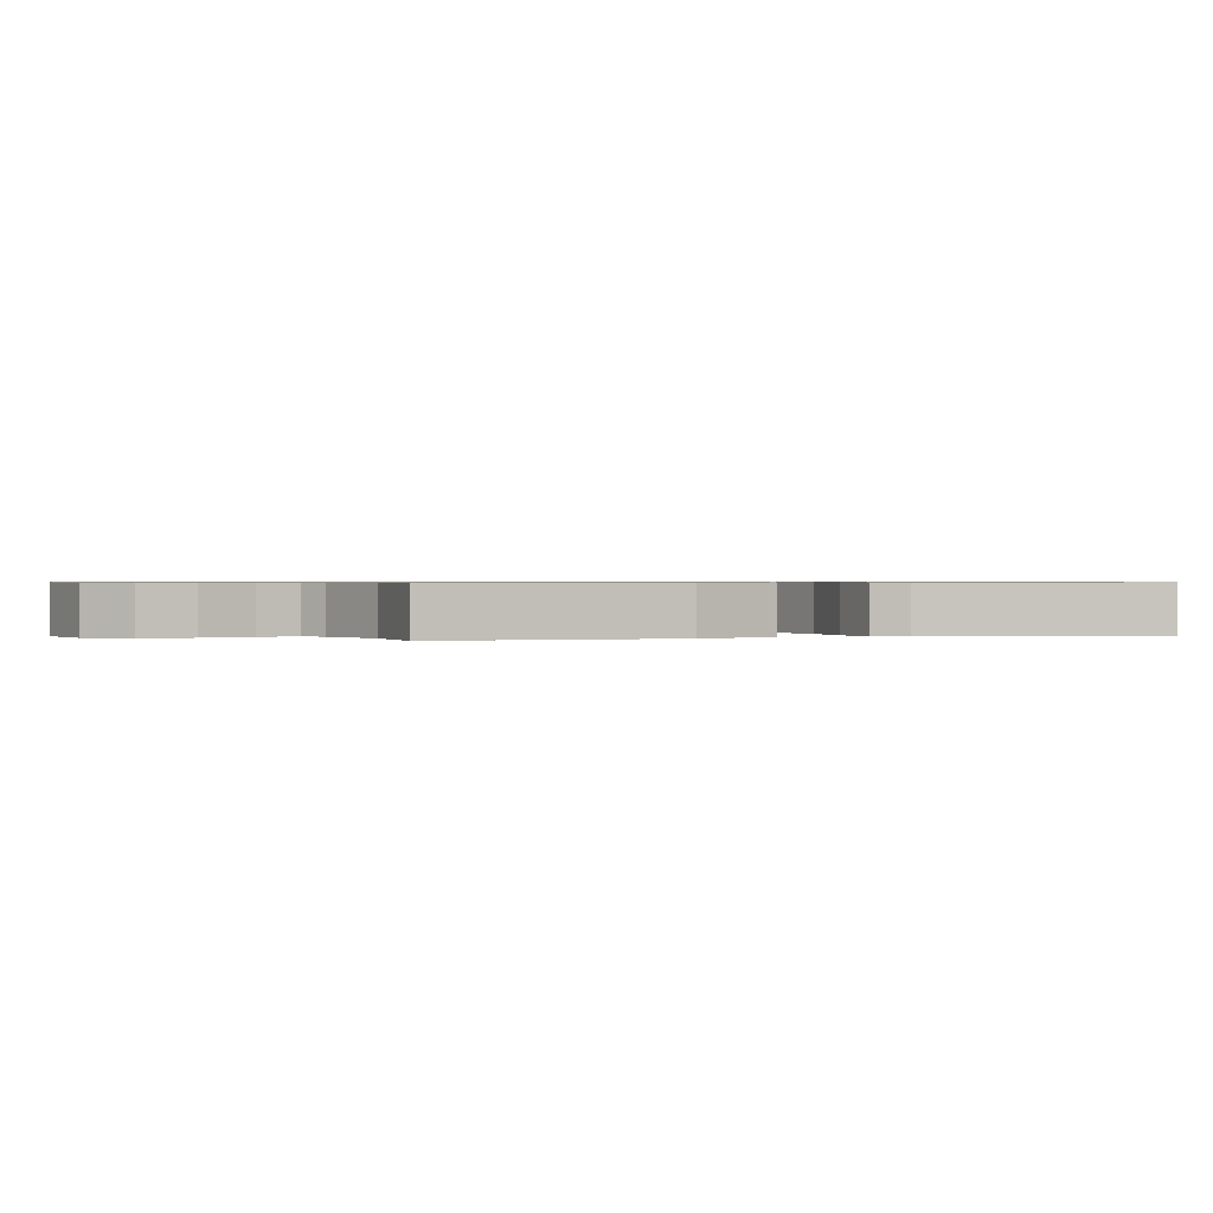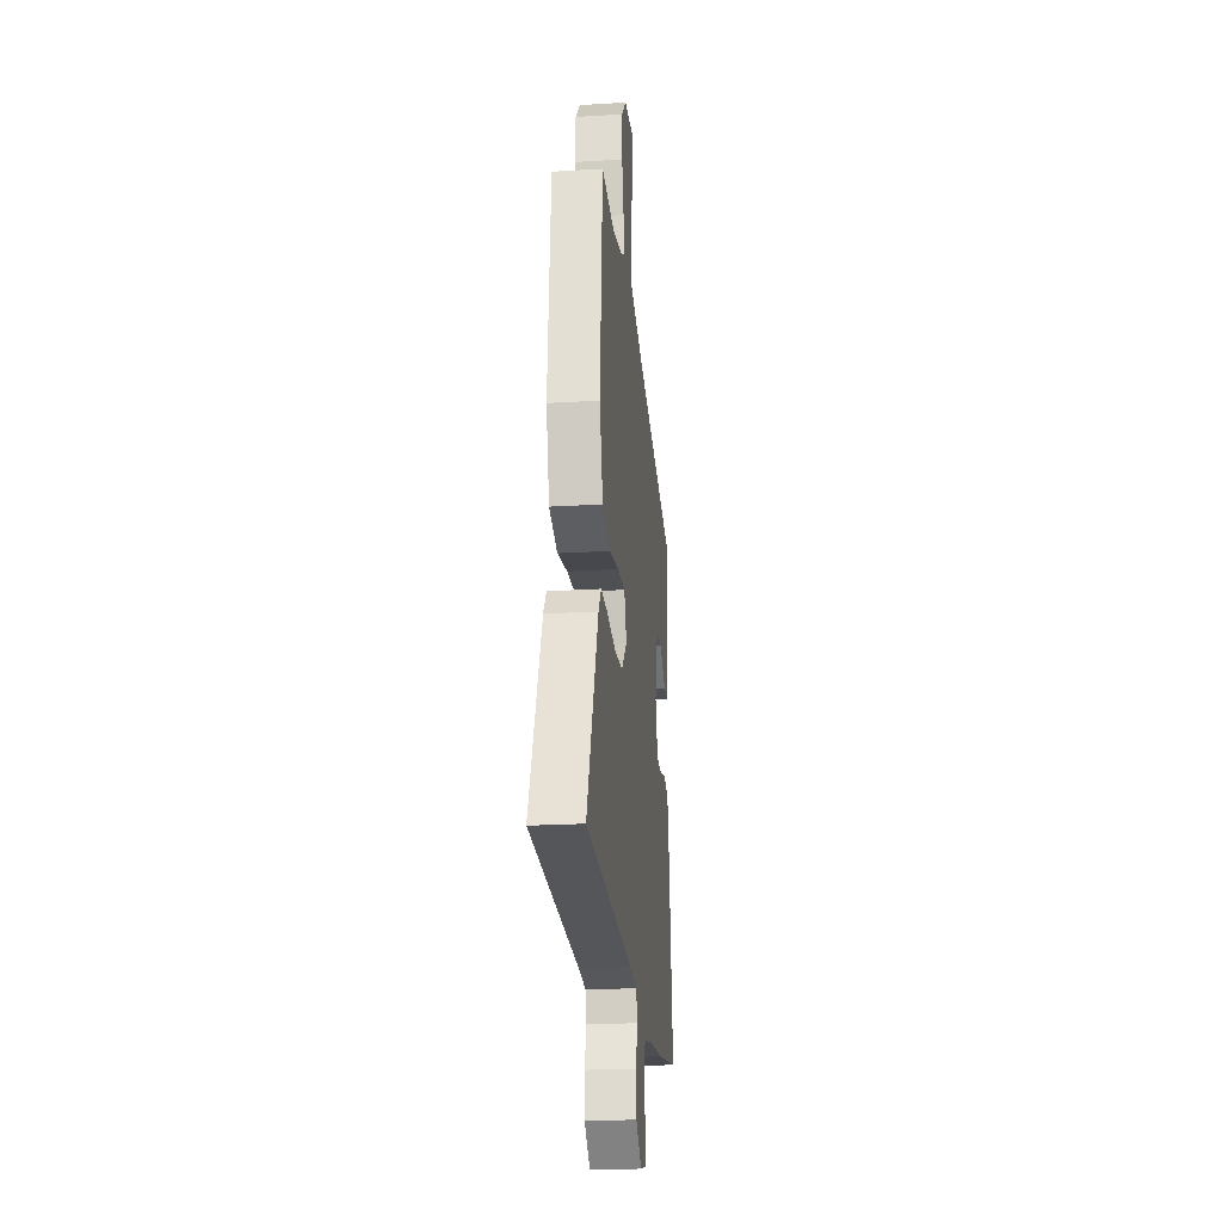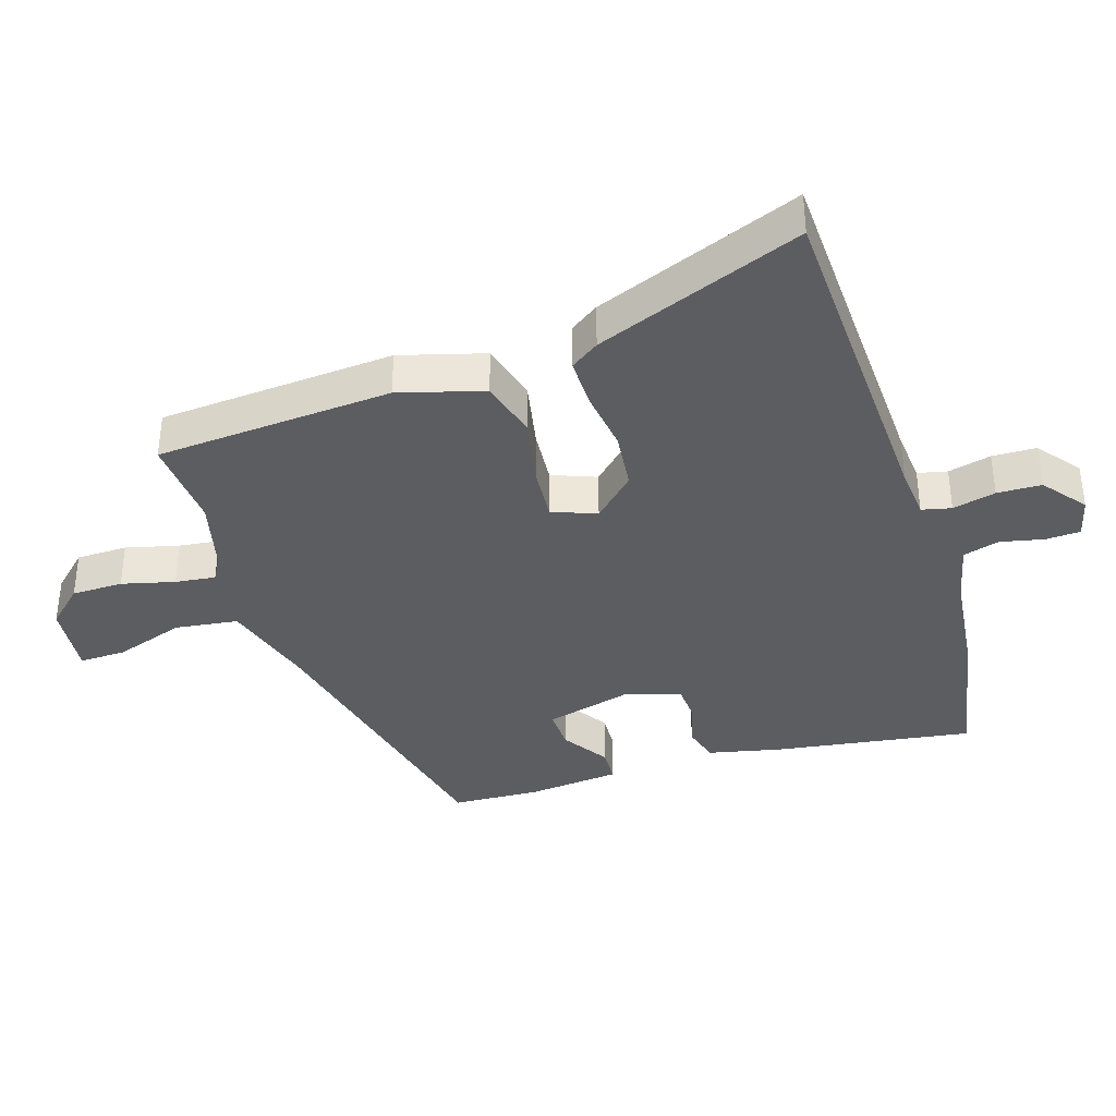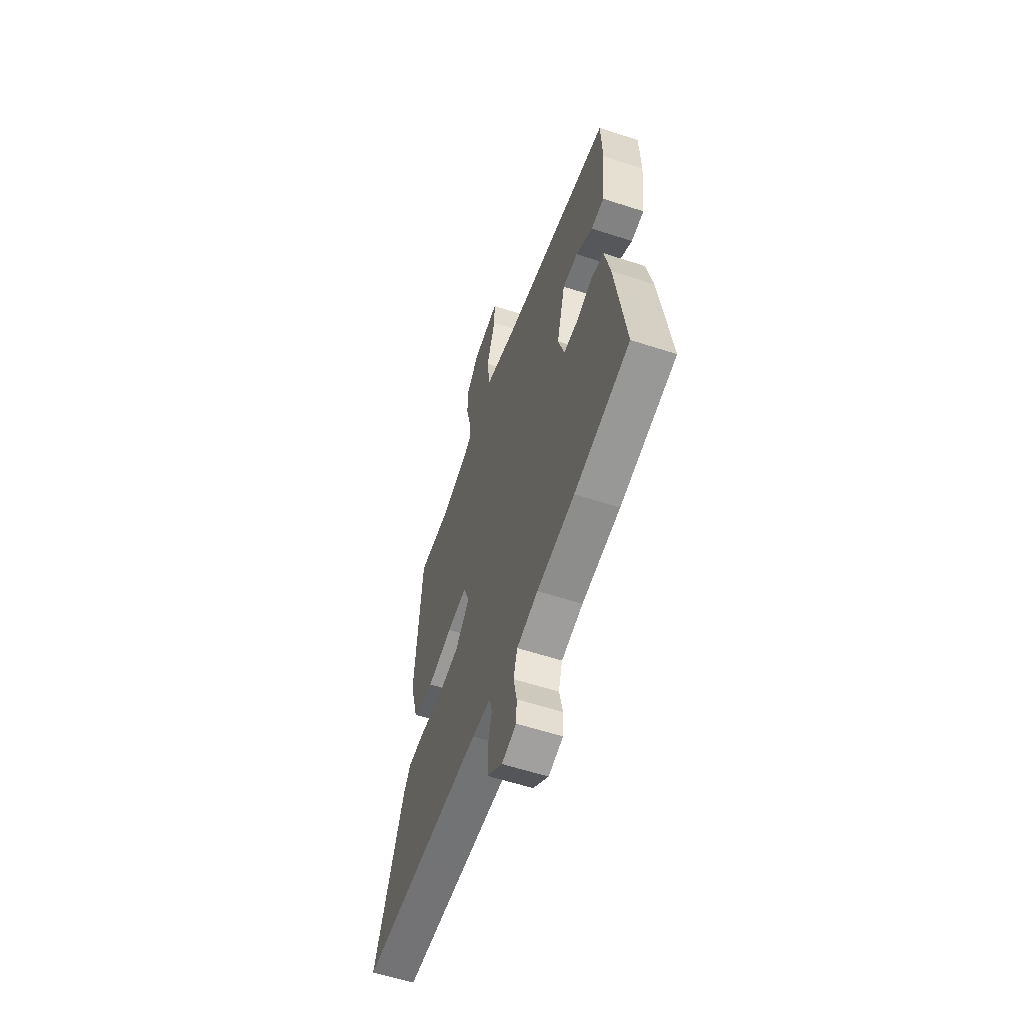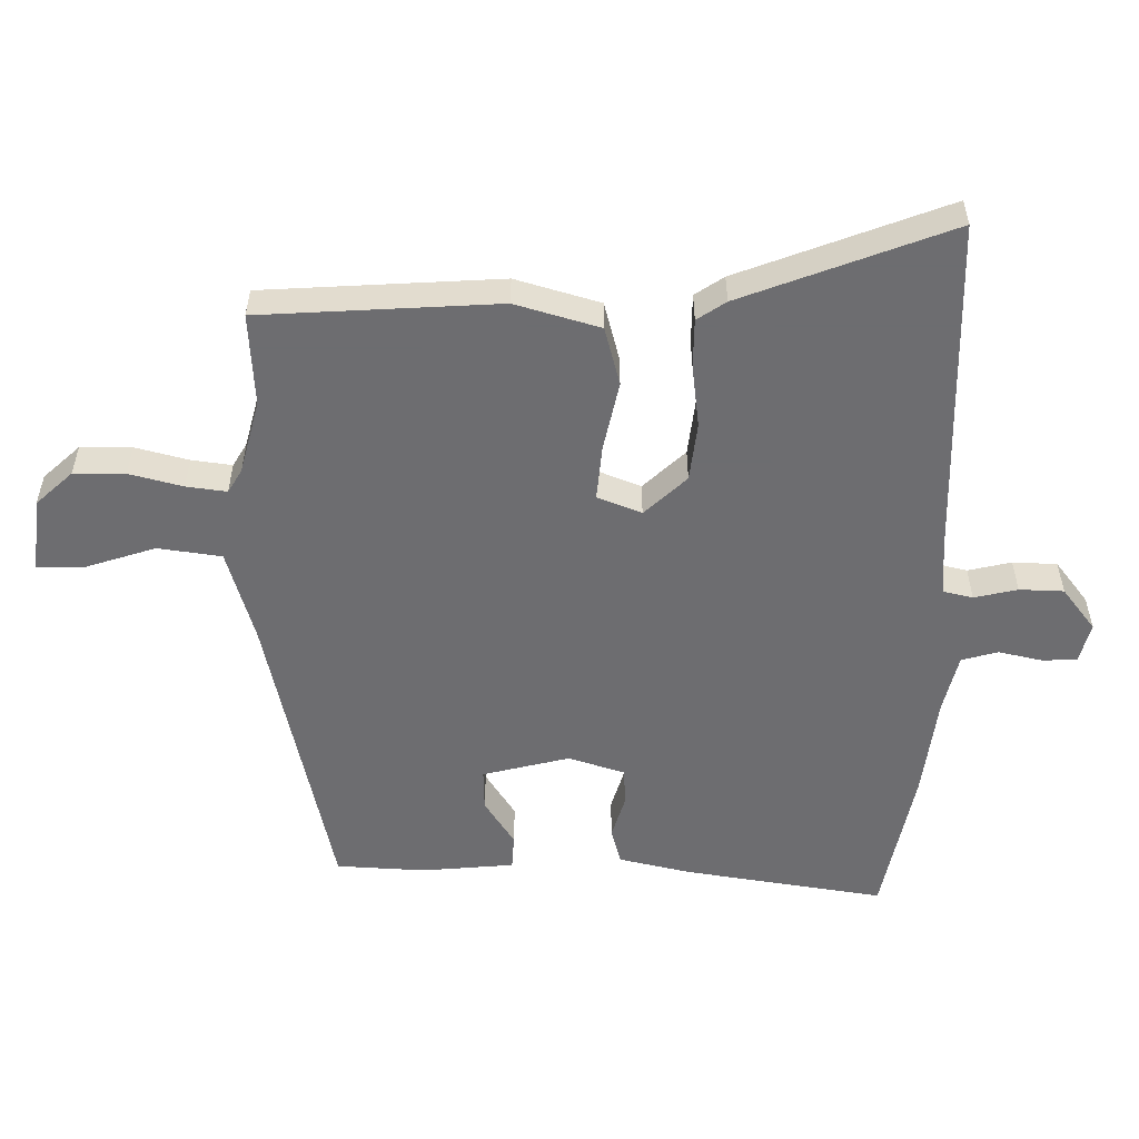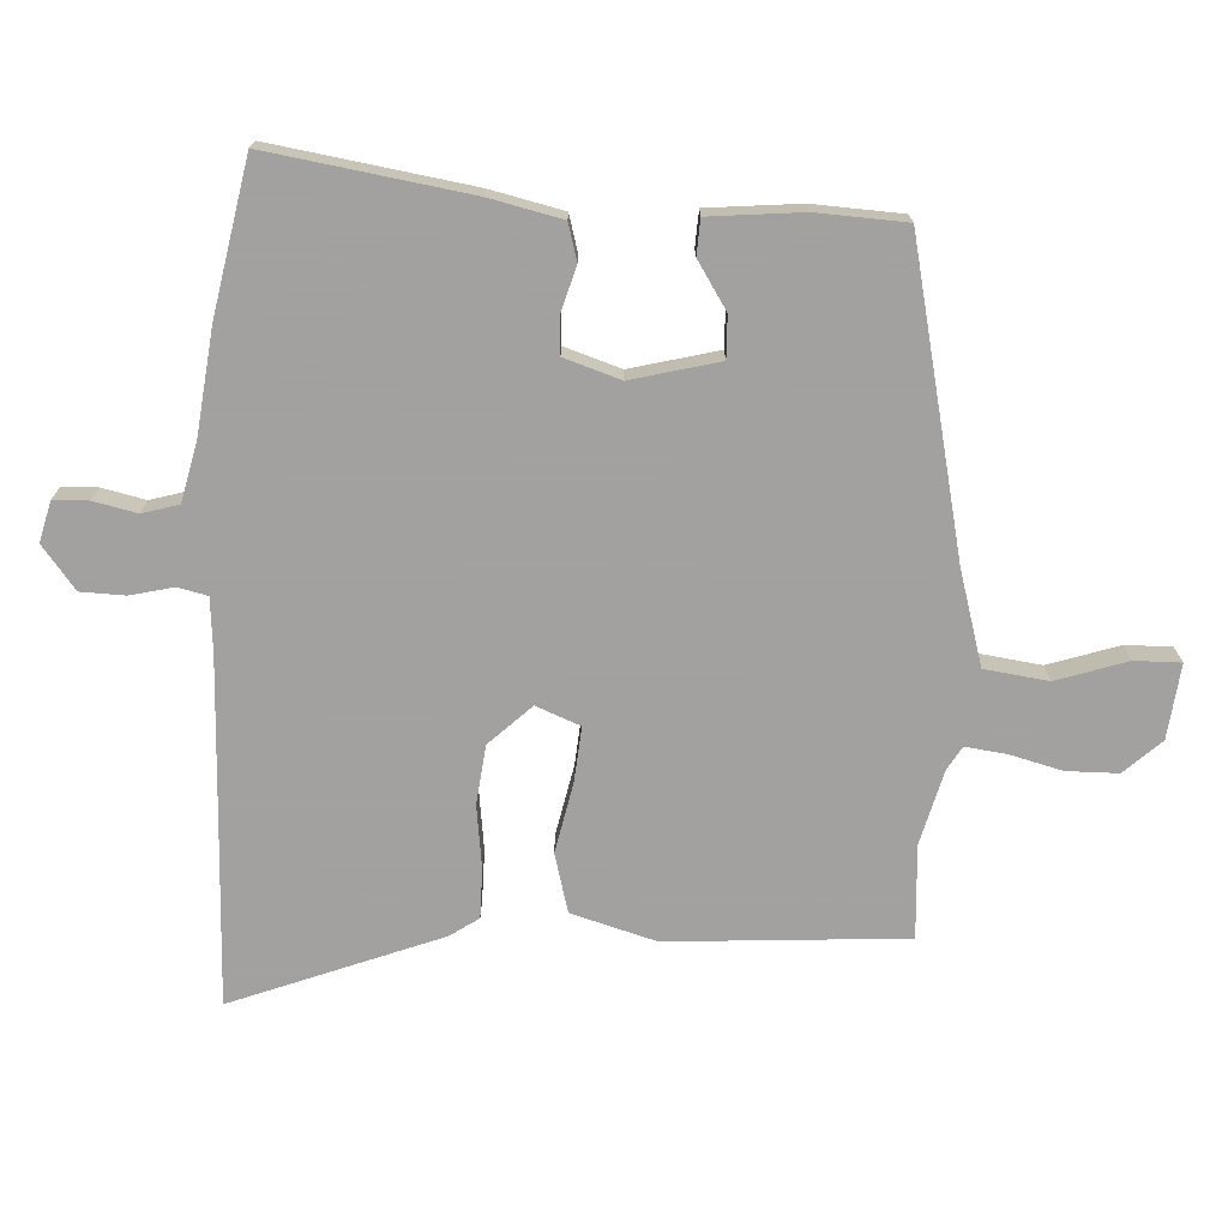
<metadata>
{"format":"obj","ext":"obj","renderer":"f3d","projection":"perspective","resolution":1024,"background":"white","views":[{"elev":0.6,"azim":65.3,"up":"+Y"},{"elev":-22.6,"azim":95.9,"up":"+Z"},{"elev":-37.0,"azim":107.0,"up":"+Y"},{"elev":-58.7,"azim":-108.6,"up":"+Z"},{"elev":-54.1,"azim":88.3,"up":"+Y"},{"elev":-72.3,"azim":-93.9,"up":"+Y"}]}
</metadata>
<code>
v -0.325 0.07 -0.531
v -0.563 0.07 -0.489
v -0.52 0.07 -0.178
v -0.496 0.07 -0.064
v -0.439 0.07 -0.047
v -0.37 0.07 -0.066
v -0.311 0.07 -0.062
v -0.284 0.07 0.026
v -0.321 0.07 0.161
v -0.386 0.07 0.158
v -0.458 0.07 0.11
v -0.513 0.07 0.112
v -0.529 0.07 0.256
v -0.524 0.07 0.395
v -0.053 0.07 0.507
v 0.092 0.07 0.552
v 0.104 0.07 0.651
v 0.066 0.07 0.76
v 0.064 0.07 0.832
v 0.18 0.07 0.821
v 0.234 0.07 0.765
v 0.236 0.07 0.685
v 0.216 0.07 0.602
v 0.209 0.07 0.539
v 0.246 0.07 0.518
v 0.362 0.07 0.49
v 0.507 0.07 0.501
v 0.537 0.07 0.132
v 0.501 0.07 0
v 0.41 0.07 -0.026
v 0.301 0.07 -0.005
v 0.215 0.07 0.001
v 0.189 0.07 -0.068
v 0.252 0.07 -0.132
v 0.344 0.07 -0.141
v 0.441 0.07 -0.127
v 0.518 0.07 -0.126
v 0.549 0.07 -0.17
v 0.679 0.07 -0.491
v 0.415 0.07 -0.504
v 0.141 0.07 -0.518
v 0.059 0.07 -0.526
v 0.049 0.07 -0.572
v 0.066 0.07 -0.639
v 0.065 0.07 -0.708
v -0.001 0.07 -0.761
v -0.064 0.07 -0.746
v -0.067 0.07 -0.692
v -0.053 0.07 -0.624
v -0.07 0.07 -0.568
v -0.162 0.07 -0.548
v -0.325 0 -0.531
v -0.563 0 -0.489
v -0.52 0 -0.178
v -0.496 0 -0.064
v -0.439 0 -0.047
v -0.37 0 -0.066
v -0.311 0 -0.062
v -0.284 0 0.026
v -0.321 0 0.161
v -0.386 0 0.158
v -0.458 0 0.11
v -0.513 0 0.112
v -0.529 0 0.256
v -0.524 0 0.395
v -0.053 0 0.507
v 0.092 0 0.552
v 0.104 0 0.651
v 0.066 0 0.76
v 0.064 0 0.832
v 0.18 0 0.821
v 0.234 0 0.765
v 0.236 0 0.685
v 0.216 0 0.602
v 0.209 0 0.539
v 0.246 0 0.518
v 0.362 0 0.49
v 0.507 0 0.501
v 0.537 0 0.132
v 0.501 0 0
v 0.41 0 -0.026
v 0.301 0 -0.005
v 0.215 0 0.001
v 0.189 0 -0.068
v 0.252 0 -0.132
v 0.344 0 -0.141
v 0.441 0 -0.127
v 0.518 0 -0.126
v 0.549 0 -0.17
v 0.679 0 -0.491
v 0.415 0 -0.504
v 0.141 0 -0.518
v 0.059 0 -0.526
v 0.049 0 -0.572
v 0.066 0 -0.639
v 0.065 0 -0.708
v -0.001 0 -0.761
v -0.064 0 -0.746
v -0.067 0 -0.692
v -0.053 0 -0.624
v -0.07 0 -0.568
v -0.162 0 -0.548
f 46 47 48 49
f 46 49 50
f 43 44 45 46
f 42 43 46 50
f 37 38 39 40
f 35 36 37 40
f 34 35 40 41
f 33 34 41 42
f 28 29 30 31
f 26 27 28 31
f 25 26 31 32
f 24 25 32 33
f 20 21 22 23
f 20 23 24
f 17 18 19 20
f 16 17 20 24
f 15 16 24 33
f 10 11 12 13
f 9 10 13 14
f 3 4 5 6
f 3 6 7
f 51 1 2 3
f 51 3 7
f 50 51 7 8
f 42 50 8 9
f 33 42 9
f 9 14 15 33
f 100 99 98 97
f 101 100 97
f 97 96 95 94
f 101 97 94 93
f 91 90 89 88
f 91 88 87 86
f 92 91 86 85
f 93 92 85 84
f 82 81 80 79
f 82 79 78 77
f 83 82 77 76
f 84 83 76 75
f 74 73 72 71
f 75 74 71
f 71 70 69 68
f 75 71 68 67
f 84 75 67 66
f 64 63 62 61
f 65 64 61 60
f 57 56 55 54
f 58 57 54
f 54 53 52 102
f 58 54 102
f 59 58 102 101
f 60 59 101 93
f 60 93 84
f 84 66 65 60
f 1 52 53 2
f 2 53 54 3
f 3 54 55 4
f 4 55 56 5
f 5 56 57 6
f 6 57 58 7
f 7 58 59 8
f 8 59 60 9
f 9 60 61 10
f 10 61 62 11
f 11 62 63 12
f 12 63 64 13
f 13 64 65 14
f 14 65 66 15
f 15 66 67 16
f 16 67 68 17
f 17 68 69 18
f 18 69 70 19
f 19 70 71 20
f 20 71 72 21
f 21 72 73 22
f 22 73 74 23
f 23 74 75 24
f 24 75 76 25
f 25 76 77 26
f 26 77 78 27
f 27 78 79 28
f 28 79 80 29
f 29 80 81 30
f 30 81 82 31
f 31 82 83 32
f 32 83 84 33
f 33 84 85 34
f 34 85 86 35
f 35 86 87 36
f 36 87 88 37
f 37 88 89 38
f 38 89 90 39
f 39 90 91 40
f 40 91 92 41
f 41 92 93 42
f 42 93 94 43
f 43 94 95 44
f 44 95 96 45
f 45 96 97 46
f 46 97 98 47
f 47 98 99 48
f 48 99 100 49
f 49 100 101 50
f 50 101 102 51
f 51 102 52 1

</code>
